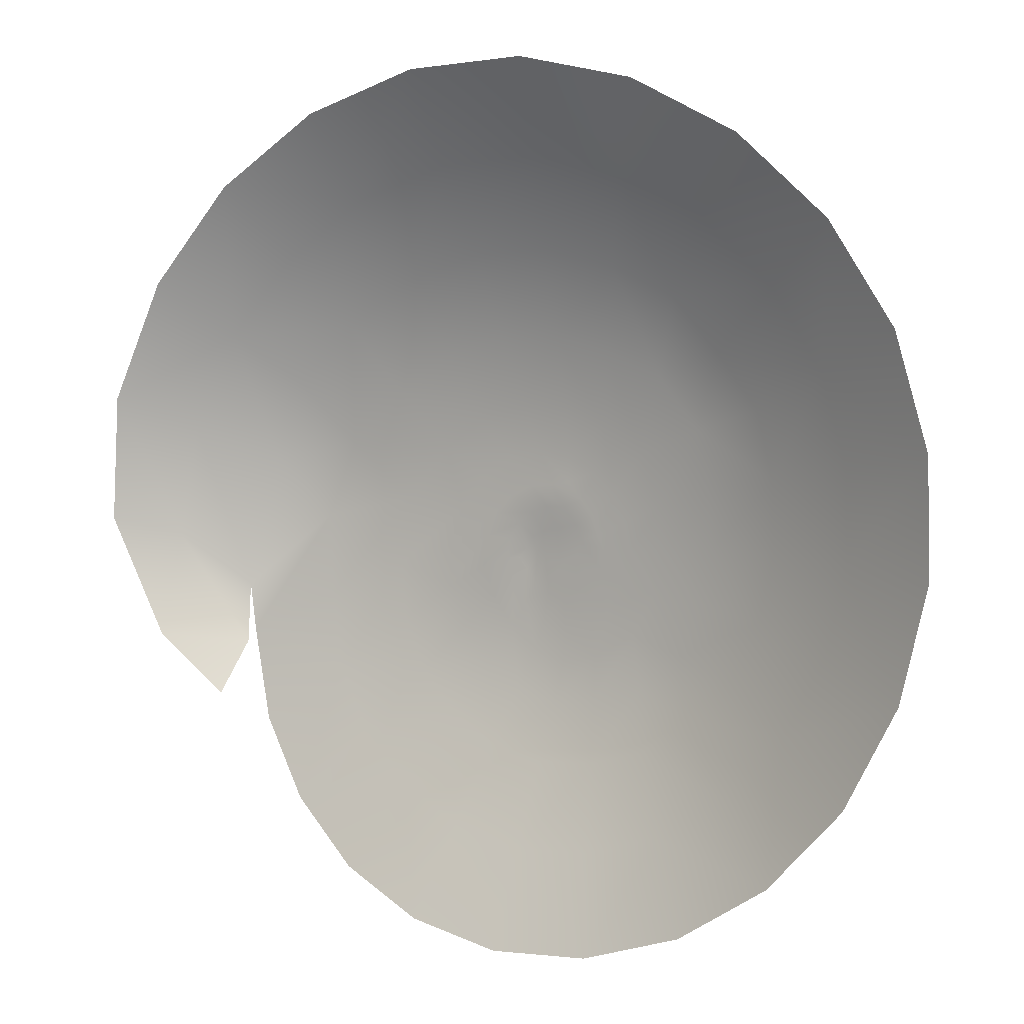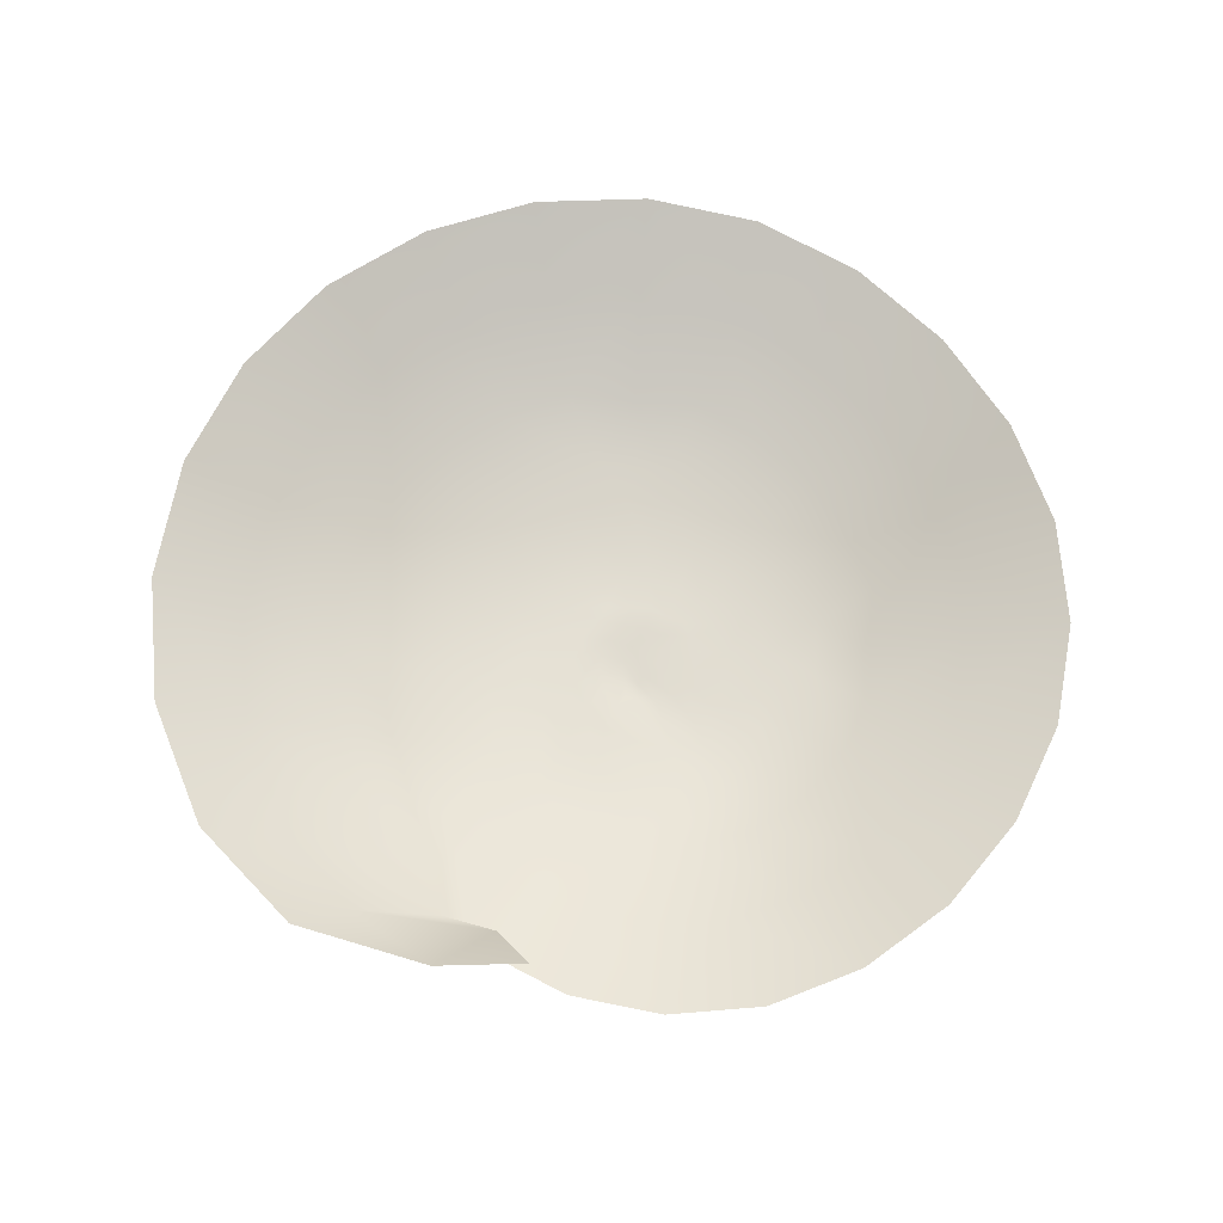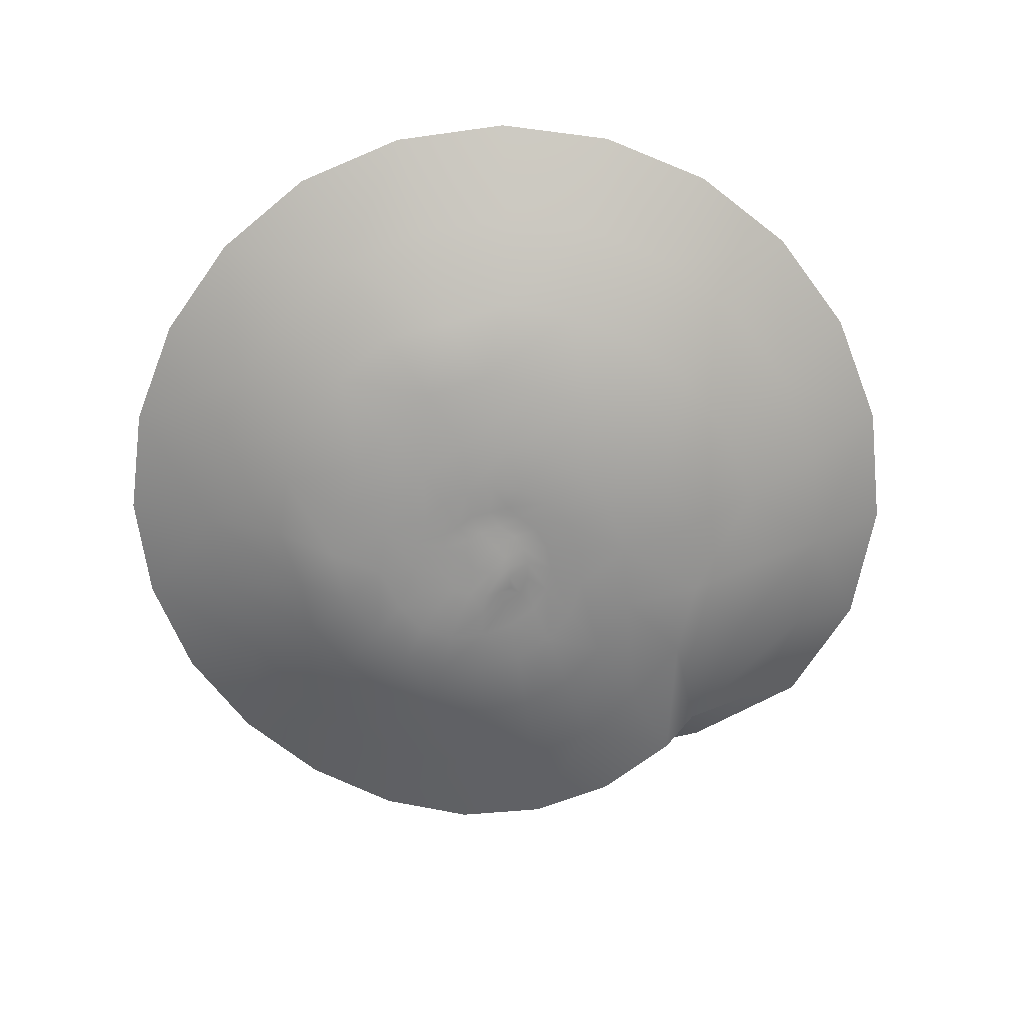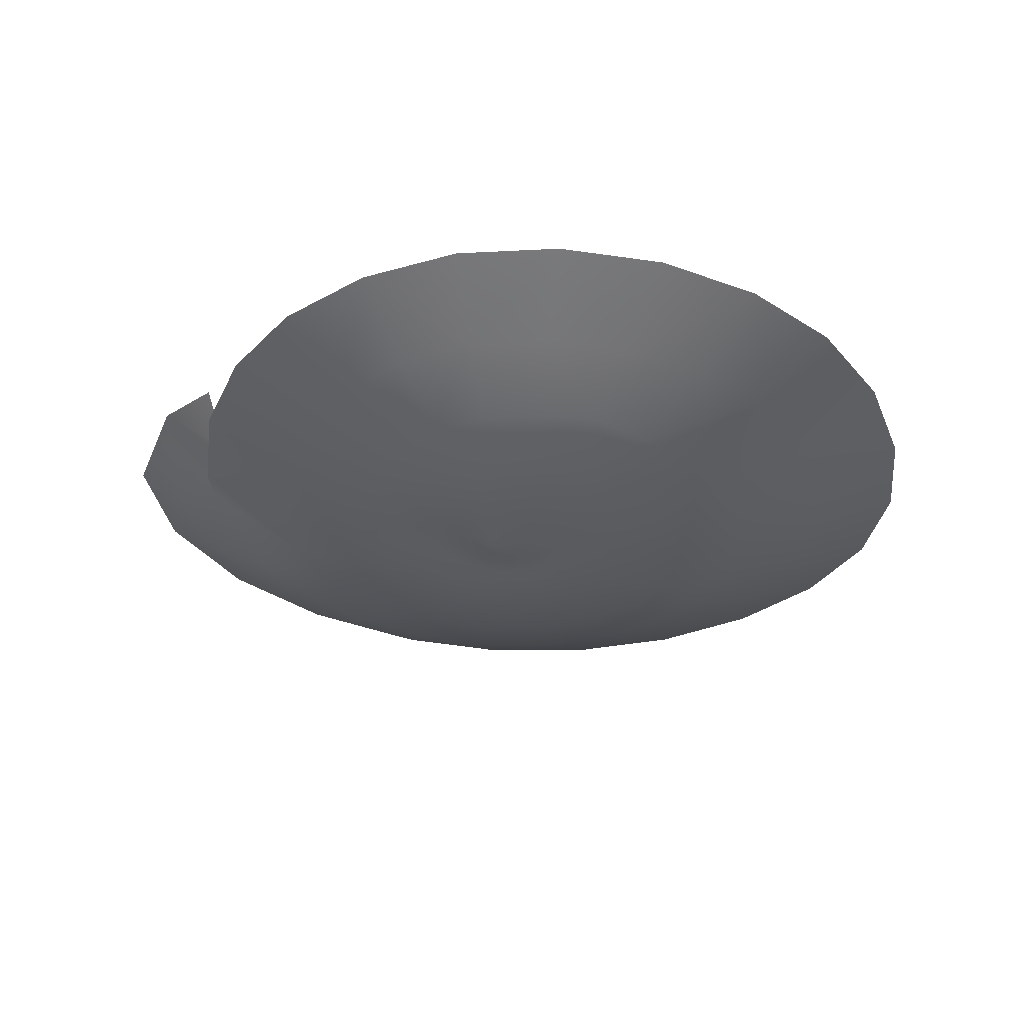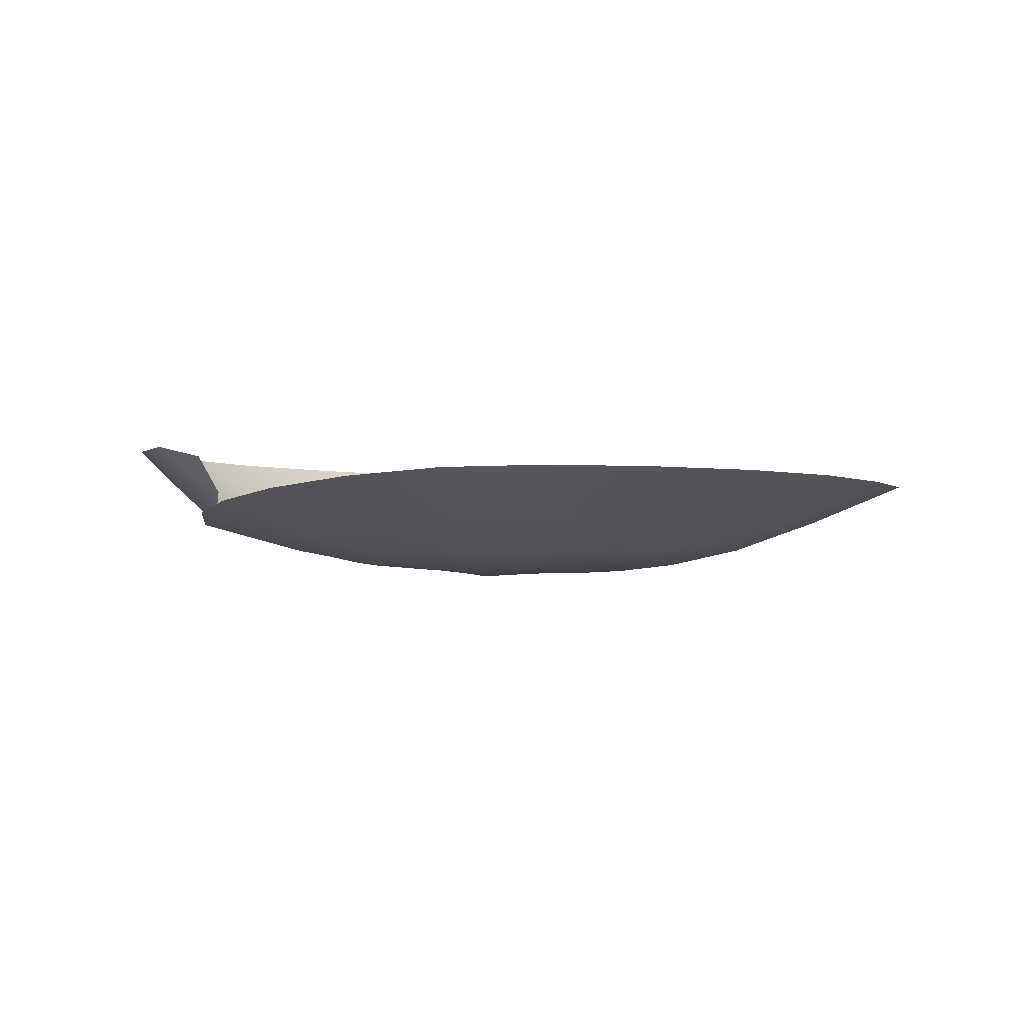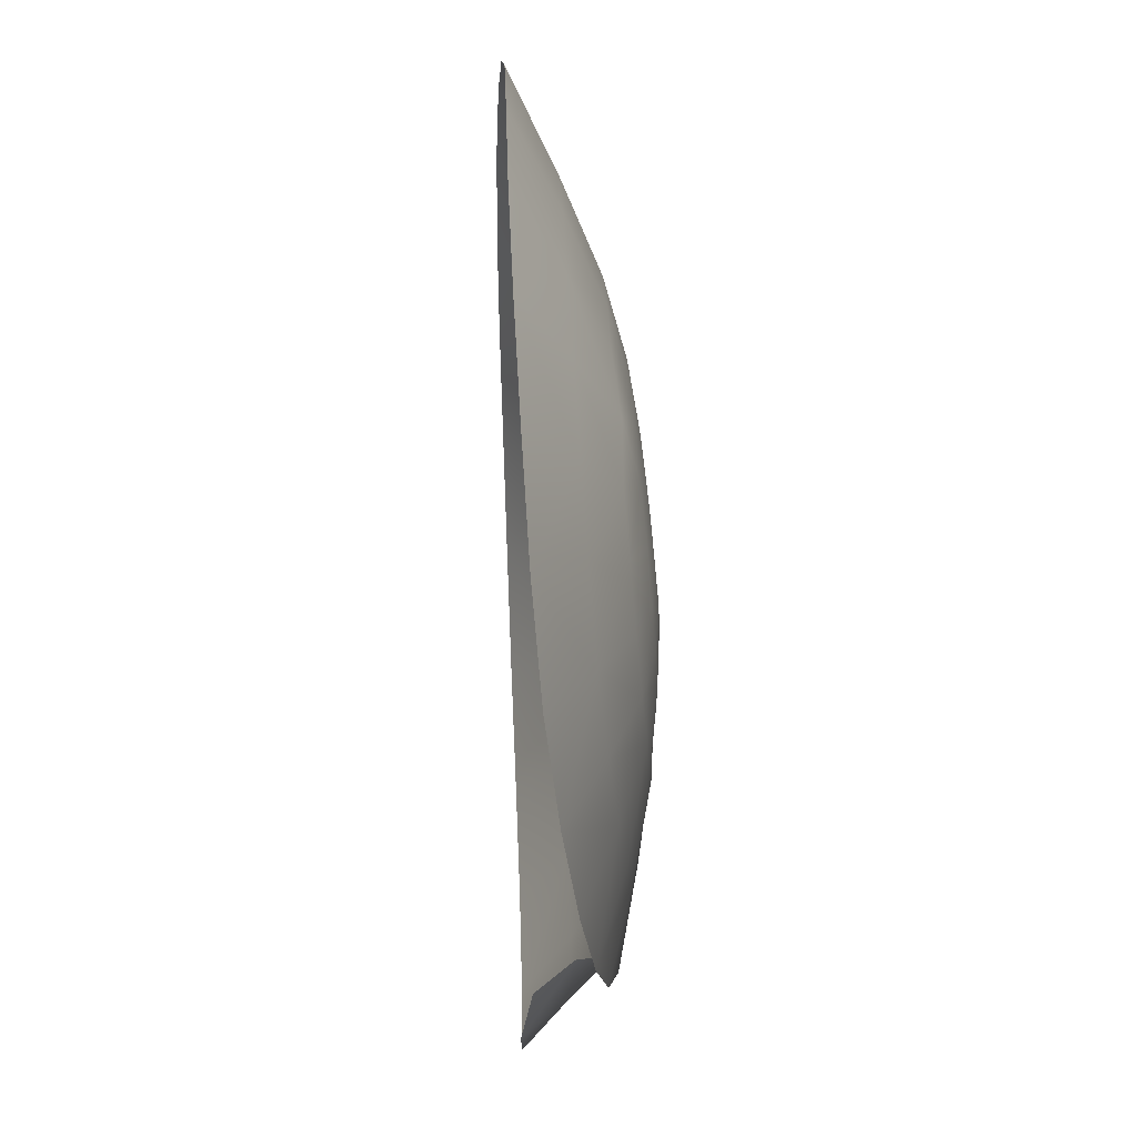
<metadata>
{"format":"obj","ext":"obj","renderer":"f3d","projection":"perspective","resolution":1024,"background":"white","views":[{"elev":3.7,"azim":31.0,"up":"+Y"},{"elev":66.6,"azim":-47.2,"up":"+Z"},{"elev":-66.4,"azim":144.4,"up":"+Z"},{"elev":-34.3,"azim":6.1,"up":"+Z"},{"elev":-3.2,"azim":7.8,"up":"+Z"},{"elev":-77.4,"azim":94.1,"up":"+Y"}]}
</metadata>
<code>
g chaosRift
v -0.5007 1.087 0.6192
v -0.5927 1.17 0.6853
v -0.5625 1.343 0.6792
v -0.4526 1.295 0.6047
v -0.4701 0.9988 0.6676
v -0.5826 1.012 0.7495
v -0.4832 0.9197 0.7242
v -0.6747 1.197 0.7571
v -0.4866 1.494 0.6785
v -0.6621 1.392 0.7602
v -0.5757 1.577 0.7601
v -0.4428 1.726 0.759
v -0.3751 1.617 0.6762
v -0.2387 1.705 0.6729
v -0.1964 1.58 0.6035
v -0.08932 1.752 0.6689
v -0.07569 1.618 0.601
v -0.3062 1.508 0.6068
v -0.2782 1.832 0.7559
v -0.3995 1.416 0.611
v 0.06349 1.76 0.6637
v -0.09786 1.89 0.7502
v 0.08756 1.899 0.7425
v 0.04672 1.623 0.598
v 0.2673 1.859 0.7336
v 0.2097 1.727 0.6568
v 0.3403 1.66 0.6486
v 0.2626 1.549 0.5885
v 0.446 1.561 0.6396
v 0.3303 1.466 0.5769
v 0.1617 1.596 0.5931
v 0.4296 1.775 0.7229
v 0.5203 1.439 0.6306
v 0.5635 1.652 0.7097
v 0.6586 1.499 0.6961
v 0.7044 1.327 0.6841
v 0.5565 1.302 0.6221
v 0.5563 1.161 0.6157
v 0.4195 1.17 0.5675
v 0.5215 1.026 0.6129
v 0.3924 1.067 0.565
v 0.4183 1.278 0.572
v 0.7041 1.148 0.6757
v 0.3958 1.382 0.578
v 0.4558 0.9045 0.6121
v 0.6605 0.9742 0.6733
v 0.5778 0.819 0.6737
v 0.3473 0.9767 0.5641
v 0.4604 0.6946 0.674
v 0.363 0.8074 0.6111
v 0.2514 0.7384 0.6104
v 0.1963 0.8547 0.5612
v 0.129 0.7014 0.6099
v 0.1062 0.8311 0.5596
v 0.2697 0.9156 0.557
v 0.318 0.6055 0.6743
v 0.004724 0.696 0.6081
v 0.1603 0.5566 0.6748
v -0.0005602 0.5476 0.6721
v -0.1526 0.578 0.6626
v -0.112 0.7218 0.6028
v -0.2139 0.7764 0.5958
v -0.1471 0.8933 0.5535
v -0.2935 0.8578 0.5887
v -0.2051 0.9585 0.5517
v -0.07247 0.8484 0.5558
v -0.286 0.6445 0.6498
v 0.0137 0.8268 0.5581
v -0.346 0.9589 0.582
v -0.3902 0.7442 0.637
v -0.4619 0.8683 0.6244
v -0.2409 1.038 0.5501
v -0.4972 1.012 0.6115
v -0.3658 1.075 0.5748
v -0.373 1.202 0.5724
v -0.2351 1.232 0.546
v -0.3252 1.32 0.5703
v -0.2483 1.127 0.5477
v -0.1656 1.315 0.5434
v -0.2352 1.401 0.5646
v -0.09861 1.363 0.5419
v -0.1482 1.461 0.5623
v -0.05165 1.492 0.5606
v -0.02364 1.385 0.5406
v -0.3062 1.508 0.6068
v -0.3995 1.416 0.611
v -0.1964 1.58 0.6035
v 0.04537 1.493 0.5587
v -0.07569 1.618 0.601
v 0.04672 1.623 0.598
v 0.05053 1.383 0.5395
v -0.4526 1.295 0.6047
v -0.5007 1.087 0.6192
v 0.1617 1.596 0.5931
v 0.1336 1.467 0.5558
v 0.2231 1.429 0.5545
v 0.1821 1.31 0.5366
v 0.2849 1.351 0.5507
v 0.1152 1.357 0.538
v 0.2113 1.232 0.5344
v 0.3021 1.255 0.5454
v 0.219 1.166 0.5332
v 0.307 1.171 0.5429
v 0.2862 1.089 0.541
v 0.2037 1.101 0.5319
v 0.4183 1.278 0.572
v 0.3958 1.382 0.578
v 0.4195 1.17 0.5675
v 0.2513 1.005 0.5407
v 0.3924 1.067 0.565
v 0.3473 0.9767 0.5641
v 0.1661 1.031 0.5307
v 0.1814 0.9479 0.5389
v 0.1002 0.9255 0.5362
v 0.09757 0.9946 0.529
v 0.2697 0.9156 0.557
v 0.1963 0.8547 0.5612
v 0.02793 0.9169 0.5349
v 0.1062 0.8311 0.5596
v 0.0137 0.8268 0.5581
v -0.07247 0.8484 0.5558
v -0.03783 0.937 0.5337
v -0.09365 0.9776 0.5341
v -0.05364 1.036 0.5277
v -0.136 1.032 0.5366
v -0.08467 1.081 0.5326
v -0.01093 0.9994 0.5266
v -0.1471 0.8933 0.5535
v 0.04028 0.9821 0.5282
v -0.1601 1.095 0.5393
v -0.2051 0.9585 0.5517
v -0.2409 1.038 0.5501
v -0.1005 1.129 0.5374
v -0.2483 1.127 0.5477
v -0.1604 1.16 0.5393
v -0.1399 1.22 0.538
v -0.07895 1.213 0.5369
v -0.1014 1.268 0.5366
v -0.04939 1.242 0.5358
v -0.09726 1.174 0.5381
v -0.2351 1.232 0.546
v -0.05173 1.3 0.5351
v -0.1656 1.315 0.5434
v -0.09861 1.363 0.5419
v -0.02364 1.385 0.5406
v 0.002181 1.311 0.5341
v 0.05391 1.304 0.5332
v 0.0524 1.265 0.5335
v 0.09694 1.281 0.5324
v 0.07465 1.238 0.5326
v 0.02515 1.261 0.534
v 0.05053 1.383 0.5395
v -0.01319 1.259 0.5348
v 0.1297 1.247 0.5316
v 0.1152 1.357 0.538
v 0.1821 1.31 0.5366
v 0.09563 1.213 0.5316
v 0.2113 1.232 0.5344
v 0.1505 1.205 0.5308
v 0.1569 1.161 0.53
v 0.1137 1.16 0.53
v 0.1471 1.116 0.5288
v 0.1023 1.136 0.529
v 0.1035 1.184 0.5307
v 0.219 1.166 0.5332
v 0.1226 1.077 0.5277
v 0.2037 1.101 0.5319
v 0.1661 1.031 0.5307
v 0.09757 0.9946 0.529
v 0.0849 1.048 0.5267
v 0.04235 1.036 0.5258
v 0.03905 1.081 0.526
v 0.003572 1.047 0.5246
v 0.01235 1.092 0.5252
v 0.06567 1.097 0.527
v 0.04028 0.9821 0.5282
v 0.09356 1.109 0.528
v -0.02849 1.073 0.5245
v -0.01093 0.9994 0.5266
v -0.05364 1.036 0.5277
v -0.05046 1.108 0.528
v -0.08467 1.081 0.5326
v -0.02718 1.126 0.5241
v -0.06016 1.143 0.5313
v -0.04017 1.144 0.5269
v -0.02635 1.16 0.525
v -0.05443 1.174 0.5319
v -0.1005 1.129 0.5374
v -0.09726 1.174 0.5381
v -0.03799 1.199 0.5314
v -0.0157 1.178 0.5259
v 0.002261 1.186 0.5263
v -0.01574 1.216 0.5314
v -0.07895 1.213 0.5369
v -0.04939 1.242 0.5358
v 0.01176 1.227 0.5317
v 0.0288 1.193 0.5277
v -0.01319 1.259 0.5348
v 0.0443 1.226 0.5322
v 0.02515 1.261 0.534
v 0.06364 1.199 0.5302
v 0.07465 1.238 0.5326
v 0.09563 1.213 0.5316
v 0.0524 1.265 0.5335
v 0.09563 1.213 0.5316
v 0.1035 1.184 0.5307
v 0.06364 1.199 0.5302
v 0.07246 1.175 0.529
v 0.1137 1.16 0.53
v 0.1023 1.136 0.529
v 0.06265 1.149 0.5277
v 0.09356 1.109 0.528
v 0.06567 1.097 0.527
v 0.03337 1.134 0.5265
v 0.03905 1.081 0.526
v 0.01235 1.092 0.5252
v 0.006313 1.146 0.5254
v -0.01292 1.104 0.5244
v -0.01017 1.144 0.5239
v -0.02718 1.126 0.5241
v -0.02635 1.16 0.525
v -0.0157 1.178 0.5259
v -0.04017 1.144 0.5269
v 0.002261 1.186 0.5263
v 0.0288 1.193 0.5277
v -0.01292 1.104 0.5244
v 0.2626 1.549 0.5885
v 0.3303 1.466 0.5769
g chaosRift_0
f 3 2 1
f 4 3 1
f 2 5 1
f 2 6 5
f 6 7 5
f 2 8 6
f 3 4 9
f 3 9 10
f 10 8 2
f 3 10 2
f 9 11 10
f 12 11 9
f 13 12 9
f 13 14 12
f 14 13 15
f 16 14 15
f 17 16 15
f 13 18 15
f 13 9 18
f 14 19 12
f 9 20 18
f 16 17 21
f 16 21 22
f 22 19 14
f 16 22 14
f 21 23 22
f 17 24 21
f 25 23 21
f 26 25 21
f 26 27 25
f 27 26 28
f 29 27 28
f 30 29 28
f 26 31 28
f 21 24 31
f 26 21 31
f 27 32 25
f 29 30 33
f 29 33 34
f 34 32 27
f 29 34 27
f 33 35 34
f 36 35 33
f 37 36 33
f 37 38 36
f 38 37 39
f 40 38 39
f 41 40 39
f 37 42 39
f 37 33 42
f 38 43 36
f 33 44 42
f 30 44 33
f 40 41 45
f 40 45 46
f 46 43 38
f 40 46 38
f 45 47 46
f 41 48 45
f 49 47 45
f 50 49 45
f 50 51 49
f 51 50 52
f 53 51 52
f 54 53 52
f 50 55 52
f 45 48 55
f 50 45 55
f 51 56 49
f 53 54 57
f 53 57 58
f 58 56 51
f 53 58 51
f 57 59 58
f 60 59 57
f 61 60 57
f 61 62 60
f 62 61 63
f 64 62 63
f 65 64 63
f 61 66 63
f 61 57 66
f 62 67 60
f 57 68 66
f 54 68 57
f 64 65 69
f 64 69 70
f 70 67 62
f 64 70 62
f 69 71 70
f 65 72 69
f 73 71 69
f 74 73 69
f 74 75 73
f 75 74 76
f 77 75 76
f 74 78 76
f 69 72 78
f 74 69 78
f 77 76 79
f 80 77 79
f 80 79 81
f 82 80 81
f 83 82 81
f 84 83 81
f 80 85 77
f 80 82 85
f 85 86 77
f 82 87 85
f 83 84 88
f 83 88 89
f 89 87 82
f 83 89 82
f 88 90 89
f 84 91 88
f 77 86 92
f 77 92 75
f 92 93 75
f 75 93 73
f 94 90 88
f 95 94 88
f 95 96 94
f 96 95 97
f 98 96 97
f 95 99 97
f 88 91 99
f 95 88 99
f 98 97 100
f 101 98 100
f 101 100 102
f 103 101 102
f 104 103 102
f 105 104 102
f 101 106 98
f 101 103 106
f 106 107 98
f 103 108 106
f 104 105 109
f 104 109 110
f 110 108 103
f 104 110 103
f 109 111 110
f 105 112 109
f 113 109 112
f 114 113 112
f 115 114 112
f 116 111 109
f 113 116 109
f 113 117 116
f 114 115 118
f 114 118 119
f 119 117 113
f 114 119 113
f 118 120 119
f 121 120 118
f 122 121 118
f 122 123 121
f 123 122 124
f 125 123 124
f 126 125 124
f 122 127 124
f 122 118 127
f 123 128 121
f 118 129 127
f 115 129 118
f 125 126 130
f 125 130 131
f 131 128 123
f 125 131 123
f 130 132 131
f 126 133 130
f 134 132 130
f 135 134 130
f 135 136 134
f 136 135 137
f 138 136 137
f 139 138 137
f 135 140 137
f 130 133 140
f 135 130 140
f 136 141 134
f 138 139 142
f 138 142 143
f 143 141 136
f 138 143 136
f 142 144 143
f 145 144 142
f 146 145 142
f 146 147 145
f 147 146 148
f 149 147 148
f 150 149 148
f 146 151 148
f 146 142 151
f 147 152 145
f 142 153 151
f 139 153 142
f 149 150 154
f 149 154 155
f 155 152 147
f 149 155 147
f 154 156 155
f 150 157 154
f 158 156 154
f 159 158 154
f 159 160 158
f 160 159 161
f 162 160 161
f 163 162 161
f 159 164 161
f 154 157 164
f 159 154 164
f 160 165 158
f 162 163 166
f 162 166 167
f 167 165 160
f 162 167 160
f 166 168 167
f 169 168 166
f 170 169 166
f 170 171 169
f 171 170 172
f 173 171 172
f 174 173 172
f 170 175 172
f 170 166 175
f 171 176 169
f 166 177 175
f 163 177 166
f 173 174 178
f 173 178 179
f 179 176 171
f 173 179 171
f 178 180 179
f 178 181 180
f 181 182 180
f 181 178 183
f 181 183 184
f 181 184 182
f 183 185 184
f 184 185 186
f 187 184 186
f 184 187 188
f 184 188 182
f 187 189 188
f 187 186 190
f 187 190 189
f 186 191 190
f 190 191 192
f 193 190 192
f 190 193 194
f 190 194 189
f 193 195 194
f 193 192 196
f 193 196 195
f 192 197 196
f 196 198 195
f 196 199 198
f 199 200 198
f 196 197 201
f 199 196 201
f 199 201 202
f 199 202 200
f 201 203 202
f 202 204 200
f 207 206 205
f 207 208 206
f 208 209 206
f 208 210 209
f 208 211 210
f 211 212 210
f 211 213 212
f 211 214 213
f 214 215 213
f 214 216 215
f 214 217 216
f 217 218 216
f 219 218 217
f 220 218 219
f 221 220 219
f 221 219 222
f 221 223 220
f 224 222 219
f 224 219 217
f 224 217 225
f 214 225 217
f 211 225 214
f 208 225 211
f 207 225 208
f 178 226 183
f 174 226 178
f 96 227 94
f 228 227 96
f 98 228 96
f 98 107 228
f 4 20 9

</code>
